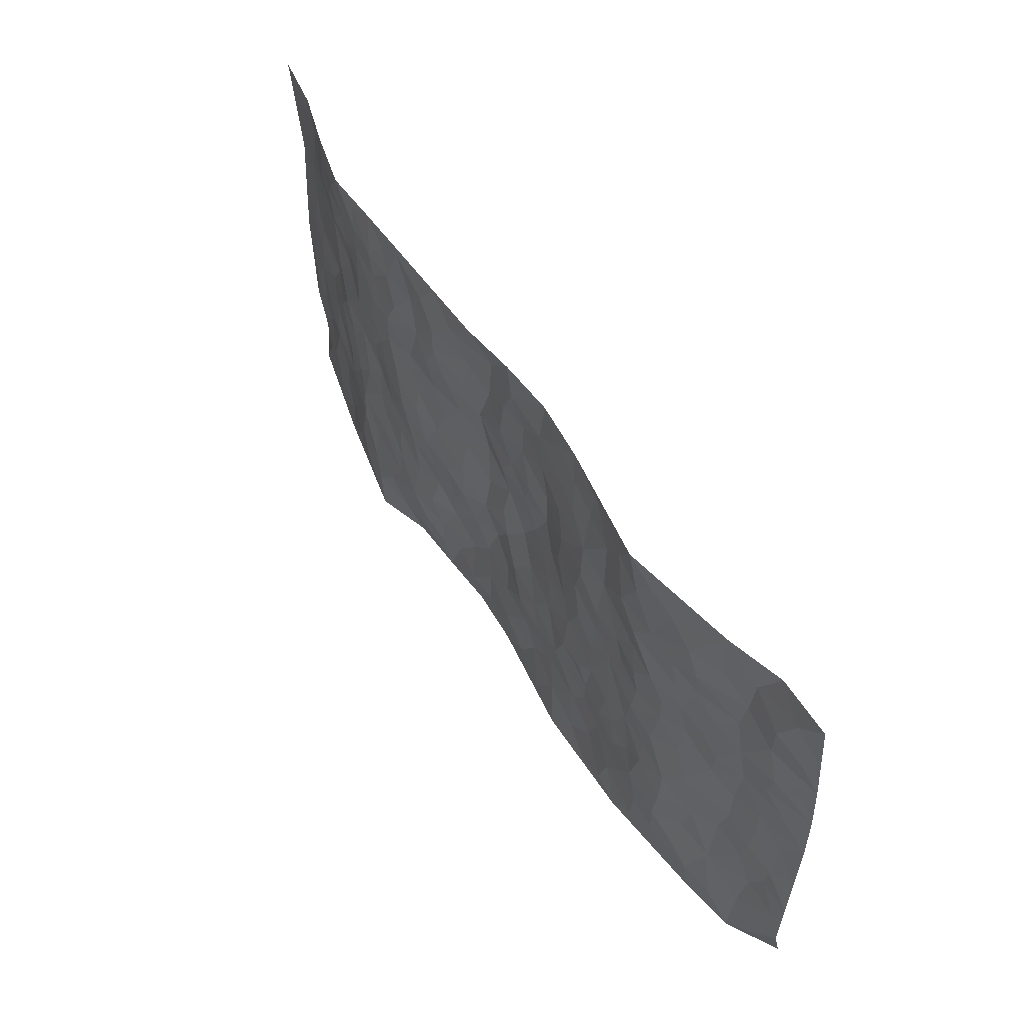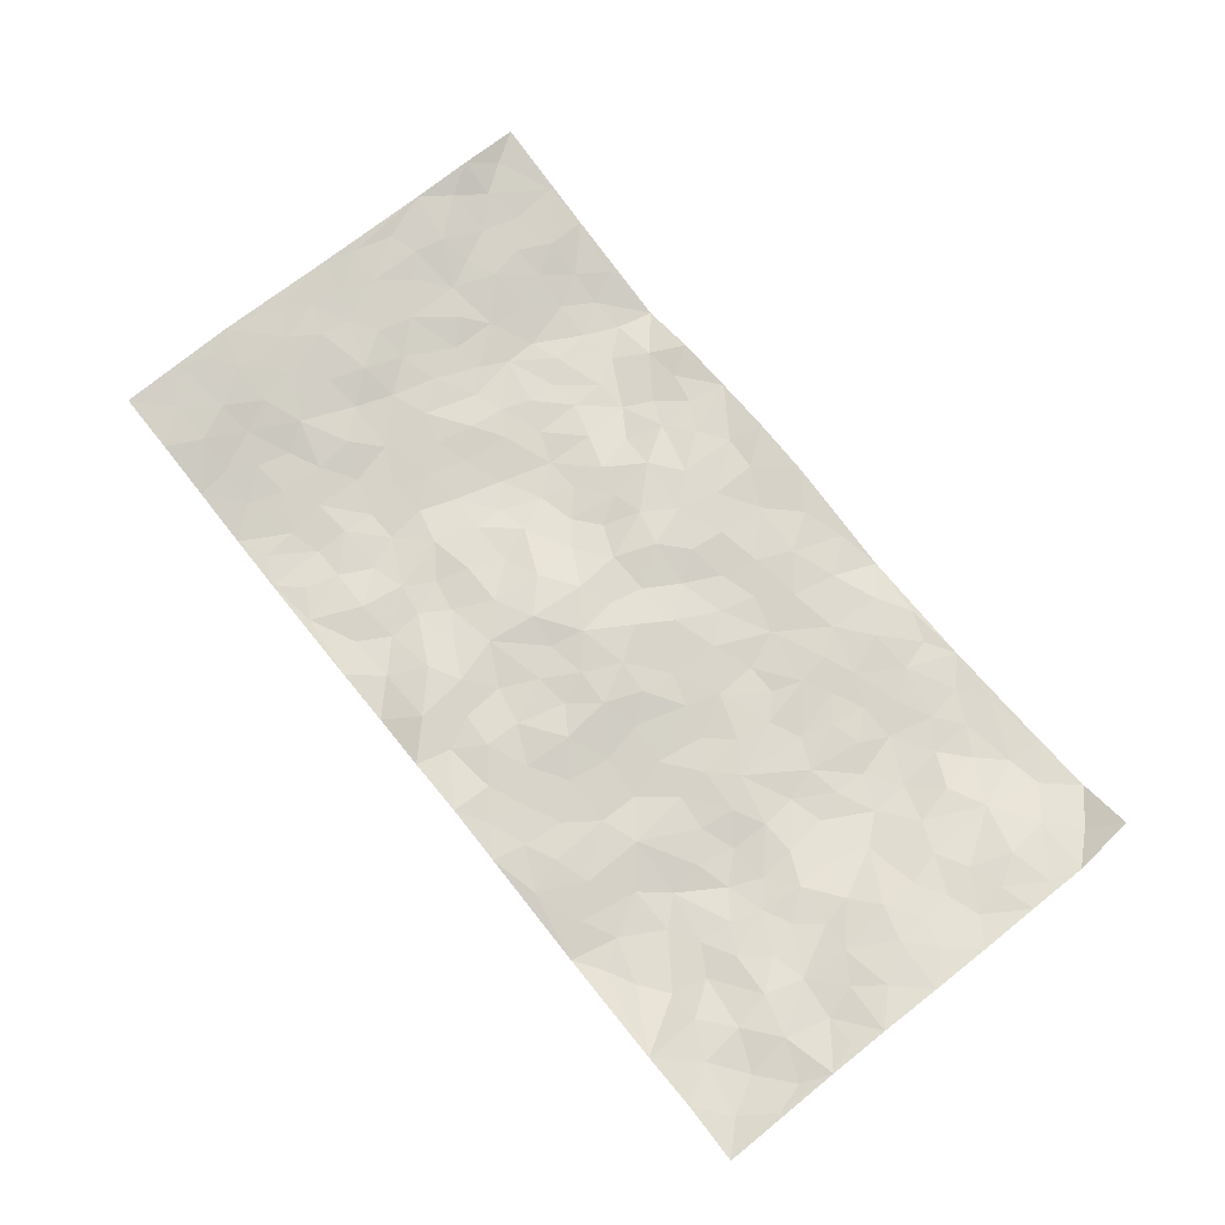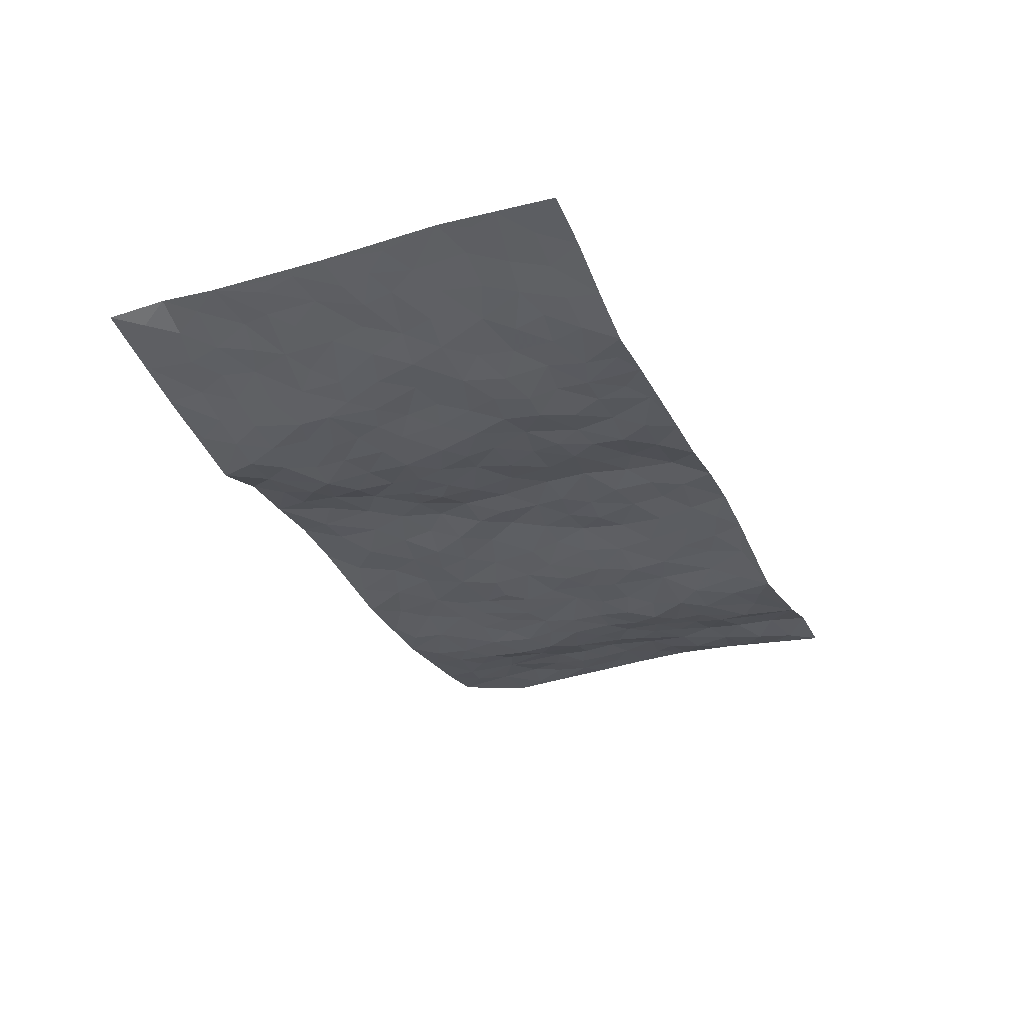
<metadata>
{"format":"obj","ext":"obj","renderer":"f3d","projection":"perspective","resolution":1024,"background":"white","views":[{"elev":54.8,"azim":-122.1,"up":"+Y"},{"elev":72.1,"azim":-128.7,"up":"+Z"},{"elev":-31.1,"azim":112.8,"up":"+Z"}]}
</metadata>
<code>
v -0.9651 0.007066 0.07599
v -0.9739 1 0.03432
v 0.9715 0.00206 0.06462
v 0.975 1 0.0504
v -0.7941 0.393 0.02967
v -0.9755 0.5013 0.06243
v -0.8557 0.3583 0.034
v 0.001022 0.001139 0.004721
v -0.9765 0.2509 0.05105
v -0.9202 0.3384 0.04436
v -0.7362 0.002278 -0.001185
v -0.977 0.1266 0.04516
v -0.7106 0.2931 0.003456
v -0.8572 0.002121 0.01796
v -0.8385 0.2889 0.0337
v -0.4918 0.002086 -0.02792
v -0.9556 0.1888 0.04581
v -0.2944 0.1669 -0.009819
v -0.7743 0.3223 0.02449
v -0.8606 0.1203 0.03164
v -0.9229 0.06444 0.03237
v -0.797 0.06499 0.006998
v -0.6748 0.1275 -0.01275
v -0.7259 0.07537 -0.005236
v -0.8705 0.2073 0.04296
v -0.9072 0.2705 0.04595
v -0.7681 0.1772 0.01625
v -0.6919 0.21 0.000468
v -0.8609 0.489 0.043
v -0.9764 0.3757 0.05638
v -0.7314 0.9977 0.004498
v -0.5387 0.2228 -0.02839
v 0.262 0.1582 -0.008921
v -0.9727 0.7519 0.05703
v -0.3677 0.3925 -0.01816
v -0.7786 0.7531 0.02339
v -0.795 0.8316 0.02365
v -0.5835 0.4423 -0.02123
v -0.6011 0.6046 -0.01683
v -0.4895 0.9952 -0.03869
v -0.9512 0.6892 0.05378
v -0.6609 0.5622 0.001715
v -0.3905 0.7515 -0.01795
v -0.5117 0.2799 -0.0196
v -0.4614 0.2253 -0.0205
v -0.497 0.1625 -0.02465
v -0.4489 0.6349 -0.02082
v -0.3666 0.5586 -0.01457
v 0.1648 0.4738 -0.008421
v -0.3349 0.221 -0.009594
v -0.2094 0.6095 -0.003469
v -0.375 0.6276 -0.02027
v -0.3031 0.05758 -0.01579
v -0.6272 0.7093 -0.01429
v -0.3966 0.1942 -0.01419
v -0.8688 0.6188 0.03663
v -0.03634 0.3479 -0.001206
v 0.05838 0.3394 0.01681
v 0.2971 0.4513 -0.02526
v -0.09519 0.5506 0.01714
v -0.1656 0.5549 0.00965
v 0.09332 0.6301 0.0167
v -0.6359 0.3466 -0.02041
v -0.748 0.5739 0.01258
v -0.9468 0.8116 0.04142
v -0.5618 0.1296 -0.02529
v -0.3685 0.01306 -0.02743
v -0.7919 0.4665 0.03429
v -0.6198 0.1726 -0.0243
v -0.6157 0.01866 -0.0153
v -0.2451 0.003476 -0.02937
v -0.6176 0.08862 -0.01954
v -0.5485 0.05352 -0.02533
v -0.4327 0.03798 -0.02843
v -0.4527 0.1043 -0.02337
v -0.8889 0.6869 0.03256
v -0.9656 0.8758 0.04336
v -0.7358 0.5092 0.01477
v -0.001135 0.9978 0.004113
v -0.8006 0.6758 0.02108
v -0.5643 0.3152 -0.0251
v -0.5138 0.4605 -0.02238
v 0.007099 0.5707 0.01538
v -0.04889 0.4818 0.01783
v 0.004049 0.4194 0.006415
v -0.1237 0.1279 -0.0004056
v -0.5707 0.6683 -0.0276
v -0.9112 0.5637 0.05007
v -0.7303 0.6911 0.009269
v -0.4505 0.2969 -0.01756
v -0.6346 0.2678 -0.02399
v -0.5022 0.6866 -0.02338
v -0.1723 0.4842 0.0002847
v -0.2622 0.435 -0.009195
v -0.6471 0.6483 -0.007992
v -0.009166 0.1167 -0.004025
v -0.4158 0.5093 -0.0134
v -0.3441 0.288 -0.01294
v -0.2402 0.5027 -0.006384
v -0.1799 0.381 -0.003426
v -0.9735 0.6273 0.06379
v -0.7045 0.6226 0.004154
v -0.81 0.5805 0.03197
v -0.364 0.1099 -0.01232
v -0.5222 0.5322 -0.01758
v -0.6851 0.4065 -0.006911
v -0.1287 0.3237 -0.006242
v -0.1482 0.249 -0.008813
v -0.5186 0.6098 -0.02753
v 0.1094 0.7286 0.00658
v -0.001935 0.2145 0.002908
v -0.07092 0.2728 -0.007567
v 0.005598 0.288 0.009434
v -0.4305 0.3634 -0.02068
v -0.1964 0.1839 -0.004478
v -0.6552 0.4879 -0.005824
v -0.5586 0.3811 -0.0205
v -0.4936 0.3912 -0.01955
v -0.3072 0.5229 -0.01581
v -0.2584 0.3496 -0.01618
v -0.3555 0.4661 -0.013
v -0.2259 0.2705 -0.01309
v -0.09008 0.4102 0.007889
v -0.5954 0.5307 -0.01183
v -0.09088 0.198 -0.002221
v -0.2137 0.09378 -0.01138
v -0.4001 0.258 -0.01619
v -0.924 0.4384 0.05246
v -0.8645 0.4214 0.03968
v 0.09297 0.4224 0.006627
v 0.211 0.2382 0.003105
v 0.08362 0.5161 0.01411
v 0.02005 0.4877 0.008259
v 0.1654 0.3925 -0.009993
v 0.7903 0.4979 0.02283
v 0.2191 0.4338 -0.01795
v 0.2672 0.314 -0.01123
v 0.1612 0.5669 0.004411
v 0.1202 0.9971 -0.01152
v -0.2919 0.6181 -0.01636
v 0.424 0.88 -0.02643
v 0.4905 0.9984 -0.02621
v -0.2138 0.7794 -0.008247
v -0.05826 0.8633 0.007244
v -0.3221 0.3479 -0.01923
v -0.4598 0.5649 -0.01529
v -0.07331 0.05268 -0.00286
v -0.1577 0.02295 -0.01603
v 0.1254 0.002529 0.01064
v 0.01385 0.8595 0.005033
v -0.01594 0.6988 0.005296
v 0.4225 0.1972 -0.03035
v 0.3419 0.29 -0.02032
v 0.5926 0.5269 -0.01034
v 0.5256 0.5472 -0.01578
v 0.4567 0.1362 -0.03617
v 0.5244 0.2283 -0.02761
v 0.4149 0.3619 -0.02527
v 0.02375 0.6396 0.006667
v -0.05892 0.6265 0.01104
v -0.1467 0.7289 0.007812
v -0.08644 0.6919 0.003626
v -0.05961 0.7902 0.003567
v -0.1367 0.6323 0.01527
v 0.0218 0.7741 0.0003007
v 0.2433 0.9982 -0.01667
v -0.01902 0.9259 0.00211
v -0.2694 0.8444 -0.01222
v -0.1997 0.8786 -0.005356
v -0.3155 0.7789 -0.01855
v -0.2467 0.9964 1.049e-05
v -0.227 0.6946 -0.008866
v -0.3168 0.6983 -0.02299
v -0.1398 0.8285 -0.0008797
v -0.1239 0.9964 0.01243
v 0.217 0.7455 -0.01496
v 0.174 0.6667 -0.0005118
v 0.3269 0.5951 -0.02085
v 0.2612 0.5227 -0.01398
v 0.2663 0.6657 -0.01148
v 0.424 0.7441 -0.03338
v 0.3561 0.6832 -0.01807
v 0.2853 0.7329 -0.02063
v 0.06836 0.9291 0.01086
v 0.07927 0.8225 0.01164
v 0.1457 0.8576 0.003462
v 0.2487 0.8728 -0.02199
v 0.3211 0.7933 -0.01937
v 0.2319 0.5952 -0.01134
v -0.8781 0.8679 0.02038
v -0.6826 0.8153 -0.01154
v -0.8652 0.7756 0.03015
v -0.8506 0.9978 0.03825
v -0.917 0.9408 0.02778
v -0.8053 0.921 0.02514
v -0.7296 0.8847 0.007545
v -0.6061 0.9273 -0.02352
v -0.6635 0.8845 -0.0201
v -0.6862 0.7452 -0.001021
v -0.5613 0.8121 -0.0296
v -0.6223 0.7797 -0.01812
v -0.5121 0.8981 -0.0341
v -0.3926 0.8755 -0.01857
v -0.5458 0.9577 -0.03208
v -0.4651 0.8132 -0.03172
v -0.4436 0.9334 -0.02788
v -0.347 0.9705 -0.01305
v -0.5125 0.7581 -0.03332
v -0.3217 0.8989 -0.01006
v -0.2598 0.9286 -0.006791
v 0.156 0.7845 -0.003083
v 0.2534 0.8038 -0.01905
v 0.1865 0.9326 -0.01321
v 0.3921 0.8122 -0.03091
v 0.3363 0.8808 -0.01949
v 0.3811 0.9824 -0.02273
v 0.2872 0.9375 -0.02476
v 0.4418 0.9479 -0.02379
v 0.3807 0.4936 -0.03325
v 0.3254 0.529 -0.02663
v 0.4844 0.6043 -0.02188
v 0.4325 0.6645 -0.02767
v 0.4062 0.5881 -0.0292
v 0.3529 0.191 -0.03256
v 0.4827 0.3352 -0.02218
v 0.4602 0.5226 -0.02463
v 0.3469 0.3881 -0.0273
v -0.1247 0.9133 0.001357
v -0.1846 0.9563 -0.0005845
v 0.321 0.1337 -0.02355
v 0.6111 0.01546 -0.02009
v 0.2015 0.3335 -0.006015
v 0.2711 0.385 -0.0194
v 0.5858 0.2488 -0.02836
v 0.7344 0.998 -0.002622
v 0.974 0.2508 0.05913
v 0.492 0.8118 -0.0254
v 0.7189 0.4883 0.003382
v 0.4889 0.7468 -0.03162
v 0.976 0.5011 0.05616
v 0.6696 0.2949 -0.007353
v 0.5098 0.4683 -0.01349
v 0.777 0.3119 0.01339
v 0.5626 0.4165 -0.01835
v 0.4896 0.003048 -0.04406
v 0.09133 0.2519 0.01122
v 0.5063 0.07821 -0.04149
v 0.1356 0.319 0.006838
v 0.4174 0.2672 -0.02602
v 0.8694 0.2661 0.04158
v 0.6428 0.4626 -0.009204
v 0.5795 0.08302 -0.03379
v 0.4496 0.4264 -0.02301
v 0.6091 0.3727 -0.01757
v 0.2863 0.2333 -0.02144
v 0.4796 0.2723 -0.02789
v 0.2668 0.0793 -0.006328
v 0.3714 0.004463 -0.006303
v 0.2484 0.002805 0.001484
v 0.2038 0.1151 0.003405
v 0.06974 0.1693 0.004098
v 0.1471 0.1897 0.009237
v 0.6139 0.1484 -0.02429
v 0.776 0.424 0.01675
v 0.7457 0.2221 0.01422
v 0.6508 0.08152 -0.0148
v 0.6706 0.3855 -0.00784
v 0.7171 0.34 0.006799
v 0.883 0.327 0.03901
v 0.7439 0.5685 0.01642
v 0.6911 0.1464 -0.002654
v 0.7607 0.1508 0.01545
v 0.8386 0.3685 0.02764
v 0.9395 0.3503 0.04778
v 0.884 0.4397 0.0389
v 0.5841 0.3142 -0.02593
v 0.8174 0.1067 0.02386
v 0.3347 0.06451 -0.01444
v 0.4131 0.07031 -0.02488
v 0.07289 0.07735 0.003616
v 0.145 0.07231 0.0005867
v 0.9739 0.7511 0.0661
v 0.7286 0.07993 0.01071
v 0.6553 0.2166 -0.01013
v 0.958 0.4256 0.05288
v 0.9054 0.5102 0.04008
v 0.8064 0.2514 0.02207
v 0.5345 0.1493 -0.03446
v 0.7321 0.002272 0.005739
v 0.5039 0.3948 -0.02161
v 0.9346 0.06447 0.05169
v 0.9687 0.1264 0.07271
v 0.8371 0.1812 0.02802
v 0.8941 0.1252 0.04174
v 0.8253 0.009797 0.02862
v 0.9319 0.1889 0.05337
v 0.6679 0.5564 -0.008282
v 0.6932 0.6335 -0.003038
v 0.5869 0.6362 -0.01872
v 0.8243 0.6922 0.03166
v 0.6325 0.7714 -0.01
v 0.9538 0.6261 0.05693
v 0.7672 0.6425 0.01616
v 0.8533 0.5961 0.03624
v 0.7334 0.7442 0.01031
v 0.8455 0.5317 0.02819
v 0.9142 0.5752 0.04553
v 0.8893 0.6604 0.04633
v 0.6403 0.6925 -0.003921
v 0.5673 0.724 -0.02418
v 0.511 0.6746 -0.02703
v 0.851 0.853 0.03597
v 0.7138 0.8706 -0.004026
v 0.8105 0.7773 0.02814
v 0.894 0.7789 0.04913
v 0.7807 0.8442 0.01402
v 0.9716 0.8757 0.05777
v 0.6961 0.8018 -0.006942
v 0.9501 0.8127 0.05835
v 0.7428 0.9312 0.000448
v 0.8527 0.9994 0.03231
v 0.6143 0.9973 -0.03205
v 0.8187 0.9263 0.02586
v 0.9041 0.9292 0.04299
v 0.6642 0.9336 -0.02017
v 0.5585 0.901 -0.0279
v 0.4926 0.8812 -0.02983
v 0.5523 0.9692 -0.0285
v 0.5711 0.8217 -0.02082
v 0.6381 0.8602 -0.01585
f 29 6 128
f 12 21 20
f 26 10 9
f 55 45 46
f 27 19 15
f 26 9 17
f 101 6 88
f 12 1 21
f 7 15 19
f 125 86 96
f 84 123 85
f 129 29 128
f 25 27 15
f 12 20 17
f 73 75 66
f 22 14 11
f 26 17 25
f 9 12 17
f 25 15 26
f 5 129 7
f 52 146 48
f 55 18 50
f 7 19 5
f 20 27 25
f 124 82 105
f 41 76 34
f 20 14 22
f 14 20 21
f 14 21 1
f 24 22 11
f 24 27 22
f 72 66 69
f 69 32 91
f 70 24 11
f 24 23 27
f 17 20 25
f 27 20 22
f 10 15 7
f 10 26 15
f 23 28 27
f 27 13 19
f 28 23 69
f 13 27 28
f 119 121 94
f 10 7 129
f 6 30 128
f 9 10 30
f 36 192 80
f 80 102 89
f 118 81 44
f 64 103 78
f 115 126 86
f 45 32 46
f 91 63 13
f 129 68 29
f 95 87 54
f 95 54 199
f 202 40 204
f 82 97 105
f 29 88 6
f 18 55 104
f 148 126 71
f 38 82 124
f 50 18 122
f 117 82 38
f 5 19 106
f 82 117 118
f 80 64 102
f 127 45 55
f 194 77 190
f 98 35 114
f 39 124 105
f 127 50 98
f 106 19 13
f 66 75 46
f 39 95 42
f 63 117 38
f 95 89 102
f 101 56 76
f 51 140 99
f 18 53 126
f 62 83 132
f 45 127 90
f 112 113 57
f 103 29 68
f 130 85 58
f 109 39 105
f 35 94 121
f 113 246 58
f 151 165 163
f 120 100 94
f 114 127 98
f 192 190 65
f 95 39 87
f 36 191 37
f 67 104 74
f 56 101 88
f 13 63 106
f 192 34 76
f 268 241 243
f 108 115 125
f 93 84 60
f 133 84 85
f 156 288 157
f 101 76 41
f 80 103 64
f 105 97 146
f 99 61 51
f 92 109 47
f 125 96 111
f 158 227 153
f 75 104 55
f 69 66 32
f 81 91 32
f 106 78 68
f 42 64 78
f 77 34 65
f 24 70 72
f 75 73 16
f 16 71 67
f 2 34 77
f 13 28 91
f 103 56 88
f 56 80 76
f 72 69 23
f 11 16 70
f 16 73 70
f 16 67 74
f 115 18 126
f 24 72 23
f 73 72 70
f 16 74 75
f 72 73 66
f 32 45 44
f 84 83 60
f 66 46 32
f 78 106 116
f 117 63 81
f 67 53 104
f 103 68 78
f 69 91 28
f 36 80 89
f 106 38 116
f 106 68 5
f 81 118 117
f 62 132 138
f 32 44 81
f 53 67 71
f 57 58 85
f 123 100 107
f 93 60 61
f 33 230 224
f 8 96 147
f 132 133 130
f 140 48 119
f 93 100 123
f 122 98 50
f 164 60 160
f 53 71 126
f 125 112 108
f 193 194 195
f 75 55 46
f 63 91 81
f 56 103 80
f 196 198 31
f 18 104 53
f 121 48 97
f 38 106 63
f 118 97 82
f 97 35 121
f 51 172 140
f 130 134 49
f 87 39 109
f 288 252 263
f 97 114 35
f 47 43 92
f 57 113 58
f 248 130 58
f 34 101 41
f 114 90 127
f 116 124 42
f 145 94 35
f 118 114 97
f 167 79 175
f 98 145 35
f 85 123 57
f 43 47 52
f 199 36 89
f 42 78 116
f 159 83 62
f 88 29 103
f 74 104 75
f 118 44 90
f 173 140 172
f 42 95 102
f 190 192 37
f 65 190 77
f 89 95 199
f 125 111 112
f 92 87 109
f 18 115 122
f 177 180 176
f 112 57 107
f 109 105 146
f 93 94 100
f 285 286 275
f 96 86 147
f 137 232 131
f 57 123 107
f 87 92 208
f 49 134 136
f 132 130 49
f 161 164 162
f 50 127 55
f 122 108 107
f 122 107 100
f 48 140 52
f 118 90 114
f 99 119 94
f 123 84 93
f 36 37 192
f 48 121 119
f 120 122 100
f 39 42 124
f 38 124 116
f 248 58 246
f 44 45 90
f 98 122 120
f 146 52 47
f 94 93 99
f 168 209 170
f 212 183 188
f 202 197 200
f 42 102 64
f 107 108 112
f 99 93 61
f 8 280 96
f 112 111 113
f 125 115 86
f 115 108 122
f 128 30 10
f 5 68 129
f 10 129 128
f 132 49 138
f 83 84 133
f 130 133 85
f 83 133 132
f 248 134 130
f 156 152 224
f 151 110 165
f 212 186 211
f 153 224 249
f 254 251 244
f 246 261 262
f 225 158 249
f 49 136 179
f 185 184 150
f 214 188 181
f 181 188 182
f 161 163 174
f 143 170 172
f 110 211 185
f 184 79 167
f 174 228 169
f 62 110 159
f 163 150 144
f 210 169 229
f 170 143 168
f 176 211 110
f 98 120 145
f 94 145 120
f 48 146 97
f 109 146 47
f 148 86 126
f 147 86 148
f 71 8 148
f 8 147 148
f 244 276 254
f 232 136 134
f 174 143 161
f 60 83 160
f 163 162 151
f 159 160 83
f 261 281 262
f 259 281 149
f 219 220 59
f 246 113 111
f 33 255 131
f 157 256 152
f 137 255 153
f 230 278 279
f 262 260 33
f 154 155 242
f 131 255 137
f 248 131 232
f 281 280 149
f 259 258 278
f 220 179 59
f 159 151 160
f 162 160 151
f 164 61 60
f 228 174 144
f 144 174 163
f 159 110 151
f 161 172 164
f 186 184 185
f 161 162 163
f 61 164 51
f 160 162 164
f 187 217 213
f 150 163 165
f 205 202 200
f 79 184 139
f 170 43 173
f 174 169 143
f 161 143 172
f 167 144 150
f 176 180 183
f 172 170 173
f 223 226 221
f 185 150 165
f 99 140 119
f 207 206 203
f 172 51 164
f 43 52 173
f 173 52 140
f 167 175 228
f 228 229 169
f 210 168 169
f 177 110 62
f 189 138 179
f 62 138 177
f 136 232 233
f 181 182 222
f 150 184 167
f 178 180 189
f 49 179 138
f 177 138 189
f 180 178 182
f 178 179 220
f 307 308 304
f 222 223 221
f 215 187 188
f 176 183 212
f 187 213 186
f 214 215 188
f 185 211 186
f 237 181 239
f 182 188 183
f 110 185 165
f 216 215 141
f 211 176 212
f 182 183 180
f 176 110 177
f 213 184 186
f 178 189 179
f 177 189 180
f 195 190 37
f 197 198 200
f 195 194 190
f 34 192 65
f 80 192 76
f 37 196 195
f 194 2 77
f 193 2 194
f 196 37 191
f 31 193 195
f 198 196 191
f 31 195 196
f 199 201 191
f 197 204 31
f 198 191 201
f 31 198 197
f 201 199 54
f 36 199 191
f 54 208 201
f 208 43 205
f 208 54 87
f 198 201 200
f 206 205 203
f 43 170 203
f 210 207 209
f 40 202 206
f 31 204 40
f 197 202 204
f 208 205 200
f 43 203 205
f 205 206 202
f 203 209 207
f 171 40 207
f 40 206 207
f 208 200 201
f 43 208 92
f 170 209 203
f 168 143 169
f 207 210 171
f 168 210 209
f 188 187 212
f 212 187 186
f 166 139 213
f 184 213 139
f 237 214 181
f 215 214 141
f 216 141 218
f 213 217 166
f 142 166 216
f 217 216 166
f 187 215 217
f 216 217 215
f 237 141 214
f 142 216 218
f 223 222 182
f 179 136 59
f 223 220 219
f 267 238 251
f 237 327 141
f 223 182 178
f 158 290 253
f 220 223 178
f 59 233 227
f 233 59 136
f 248 246 131
f 153 249 158
f 251 254 267
f 223 219 226
f 111 261 246
f 297 251 238
f 276 256 157
f 167 228 144
f 229 228 175
f 175 171 229
f 229 171 210
f 260 257 33
f 265 271 272
f 266 289 283
f 269 243 250
f 249 224 152
f 266 283 271
f 227 233 137
f 253 227 158
f 325 313 320
f 135 264 275
f 310 329 239
f 270 298 297
f 249 256 225
f 275 273 269
f 311 222 221
f 155 154 299
f 234 276 157
f 310 311 299
f 222 239 181
f 221 226 155
f 266 263 252
f 242 290 244
f 264 273 275
f 273 264 243
f 242 244 154
f 276 290 225
f 288 234 157
f 240 282 302
f 275 286 306
f 225 290 158
f 234 263 284
f 241 254 276
f 233 232 137
f 137 153 227
f 264 135 238
f 244 251 154
f 260 259 257
f 227 253 219
f 33 224 255
f 154 297 299
f 240 302 307
f 297 154 251
f 264 268 243
f 253 226 219
f 271 284 263
f 277 294 293
f 290 242 253
f 241 234 284
f 59 227 219
f 242 155 226
f 252 245 231
f 157 152 156
f 257 230 33
f 152 256 249
f 278 230 257
f 262 33 131
f 224 153 255
f 259 278 257
f 134 248 232
f 230 279 224
f 96 261 111
f 261 96 280
f 280 281 261
f 246 262 131
f 252 247 245
f 268 267 241
f 283 277 272
f 288 247 252
f 275 274 285
f 295 291 294
f 267 268 264
f 263 234 288
f 309 310 299
f 290 276 244
f 283 272 271
f 267 254 241
f 265 243 241
f 236 240 285
f 297 238 270
f 303 305 298
f 241 276 234
f 221 155 299
f 272 277 293
f 250 243 287
f 286 285 240
f 284 271 265
f 271 263 266
f 295 3 291
f 225 256 276
f 241 284 265
f 289 266 231
f 3 292 291
f 321 235 323
f 293 294 296
f 279 278 258
f 245 279 258
f 279 156 224
f 260 281 259
f 280 8 149
f 262 281 260
f 231 266 252
f 267 264 238
f 306 304 270
f 283 289 295
f 243 269 273
f 236 269 250
f 294 292 296
f 274 236 285
f 269 274 275
f 250 287 293
f 245 289 231
f 236 274 269
f 156 279 247
f 242 226 253
f 247 279 245
f 243 265 287
f 288 156 247
f 265 272 293
f 296 292 236
f 293 287 265
f 295 294 277
f 277 283 295
f 236 250 296
f 289 3 295
f 292 294 291
f 293 296 250
f 300 304 308
f 325 320 235
f 329 330 326
f 270 304 303
f 270 303 298
f 309 305 301
f 135 306 270
f 299 297 298
f 298 309 299
f 238 135 270
f 300 314 305
f 303 300 305
f 304 306 307
f 300 303 304
f 282 319 315
f 322 325 235
f 275 306 135
f 307 306 286
f 240 307 286
f 308 307 302
f 302 282 308
f 308 282 315
f 305 309 298
f 310 309 301
f 310 301 329
f 310 239 311
f 222 311 239
f 299 311 221
f 319 312 315
f 312 323 316
f 301 305 318
f 305 314 316
f 300 308 315
f 316 314 312
f 312 314 315
f 315 314 300
f 323 312 324
f 316 313 318
f 282 4 317
f 330 313 325
f 4 321 324
f 235 320 323
f 282 317 319
f 312 319 317
f 326 325 322
f 316 320 313
f 316 318 305
f 142 218 327
f 327 218 141
f 316 323 320
f 324 312 317
f 4 324 317
f 321 323 324
f 318 313 330
f 328 326 322
f 326 327 329
f 329 327 237
f 326 328 327
f 322 142 328
f 327 328 142
f 329 237 239
f 301 318 330
f 326 330 325
f 330 329 301

</code>
